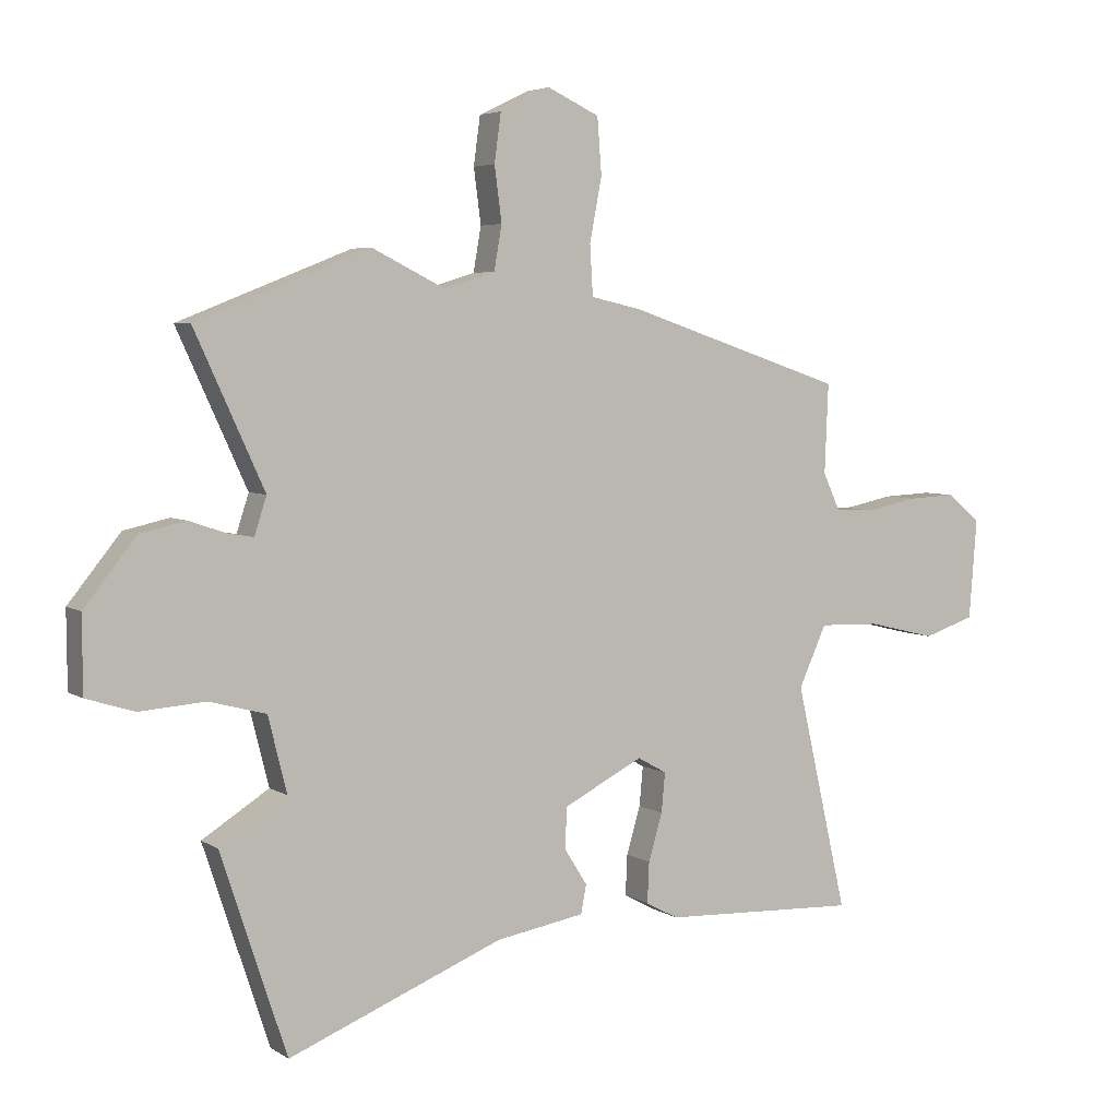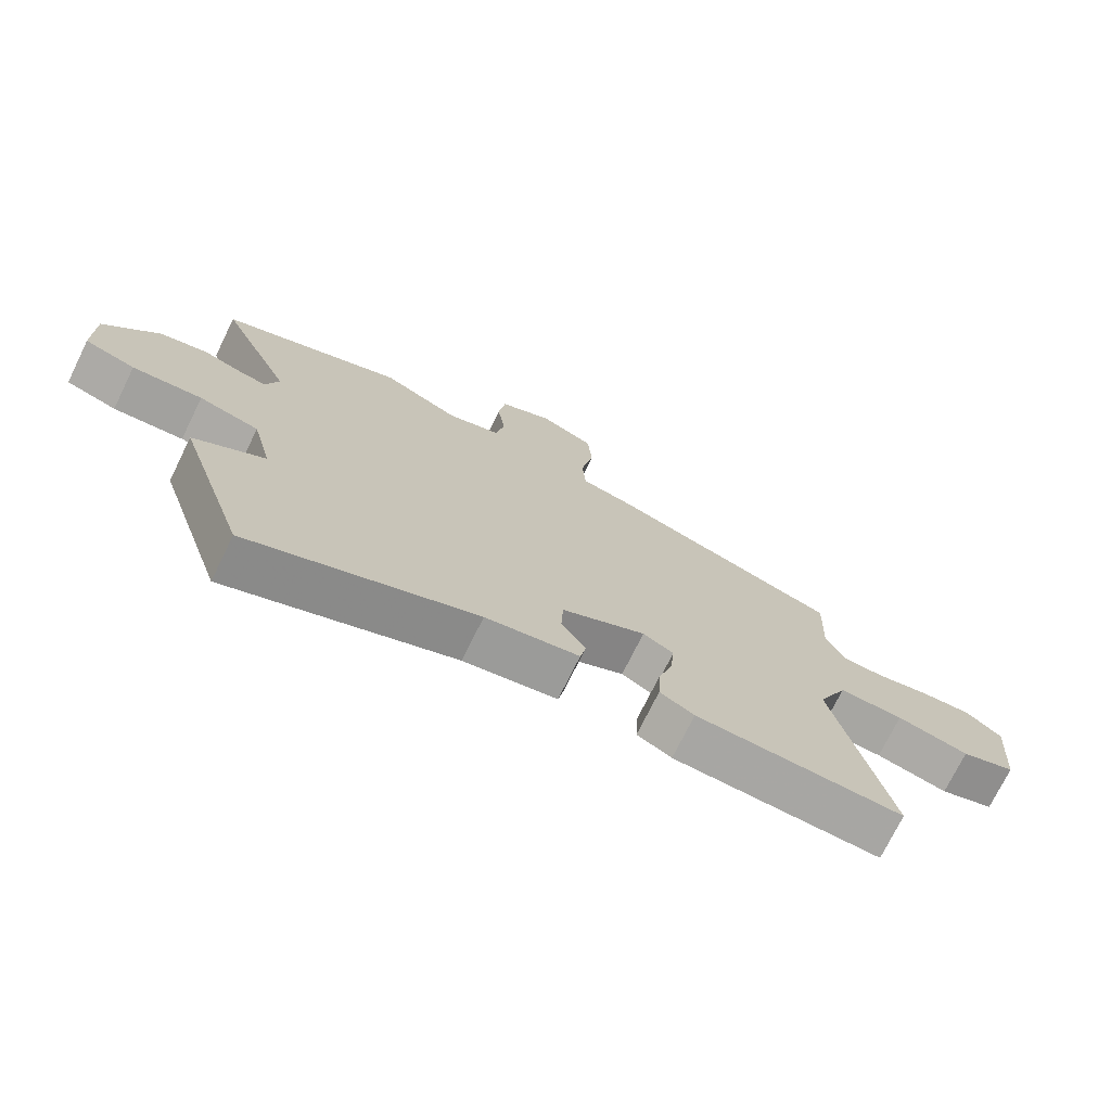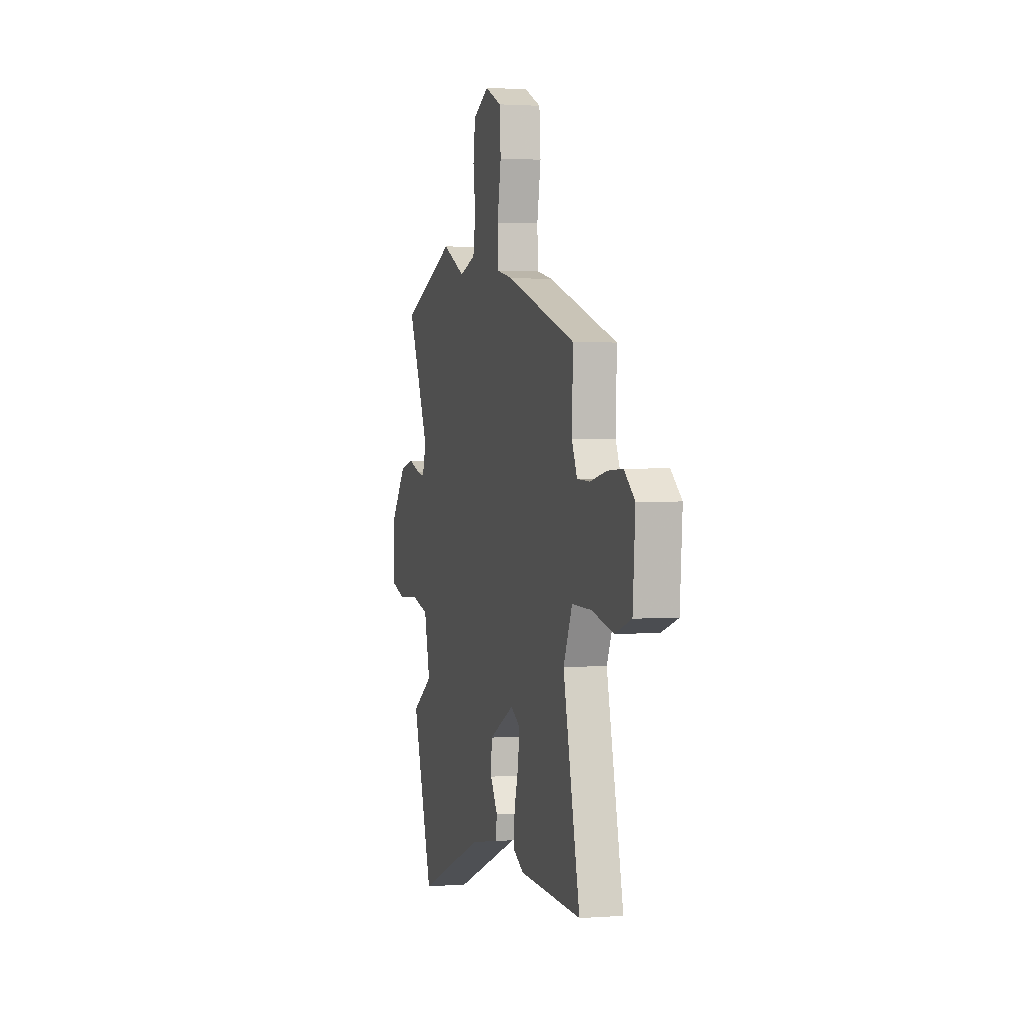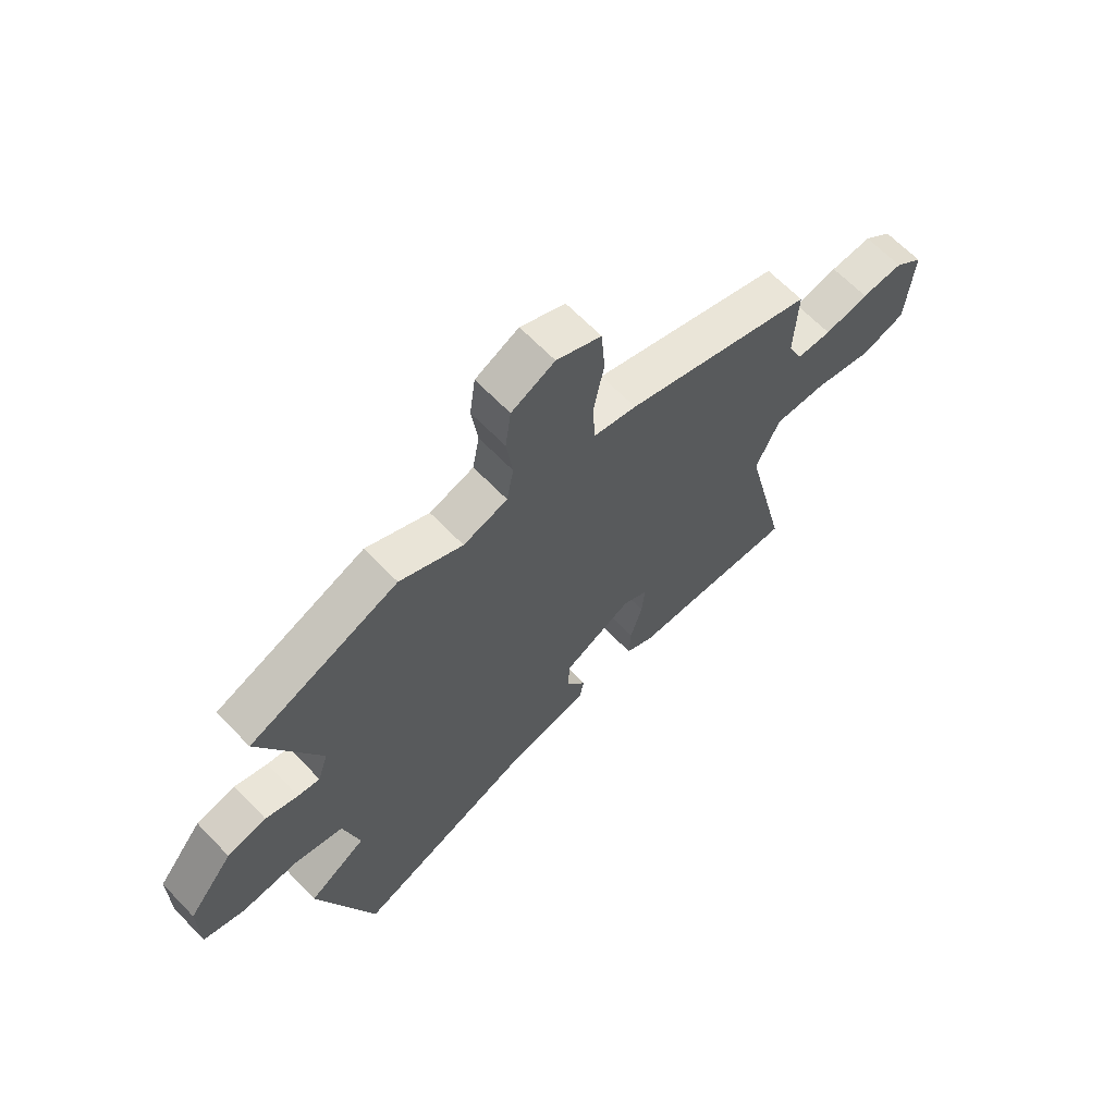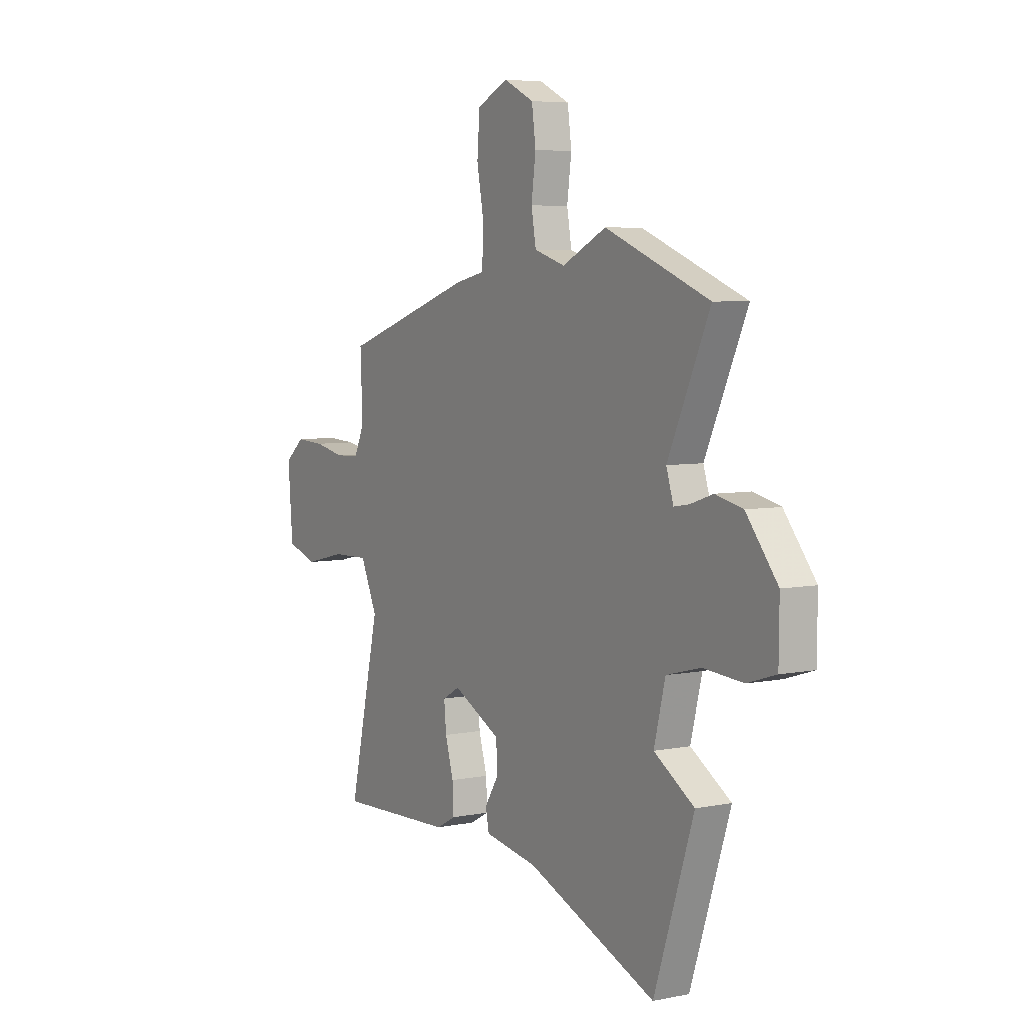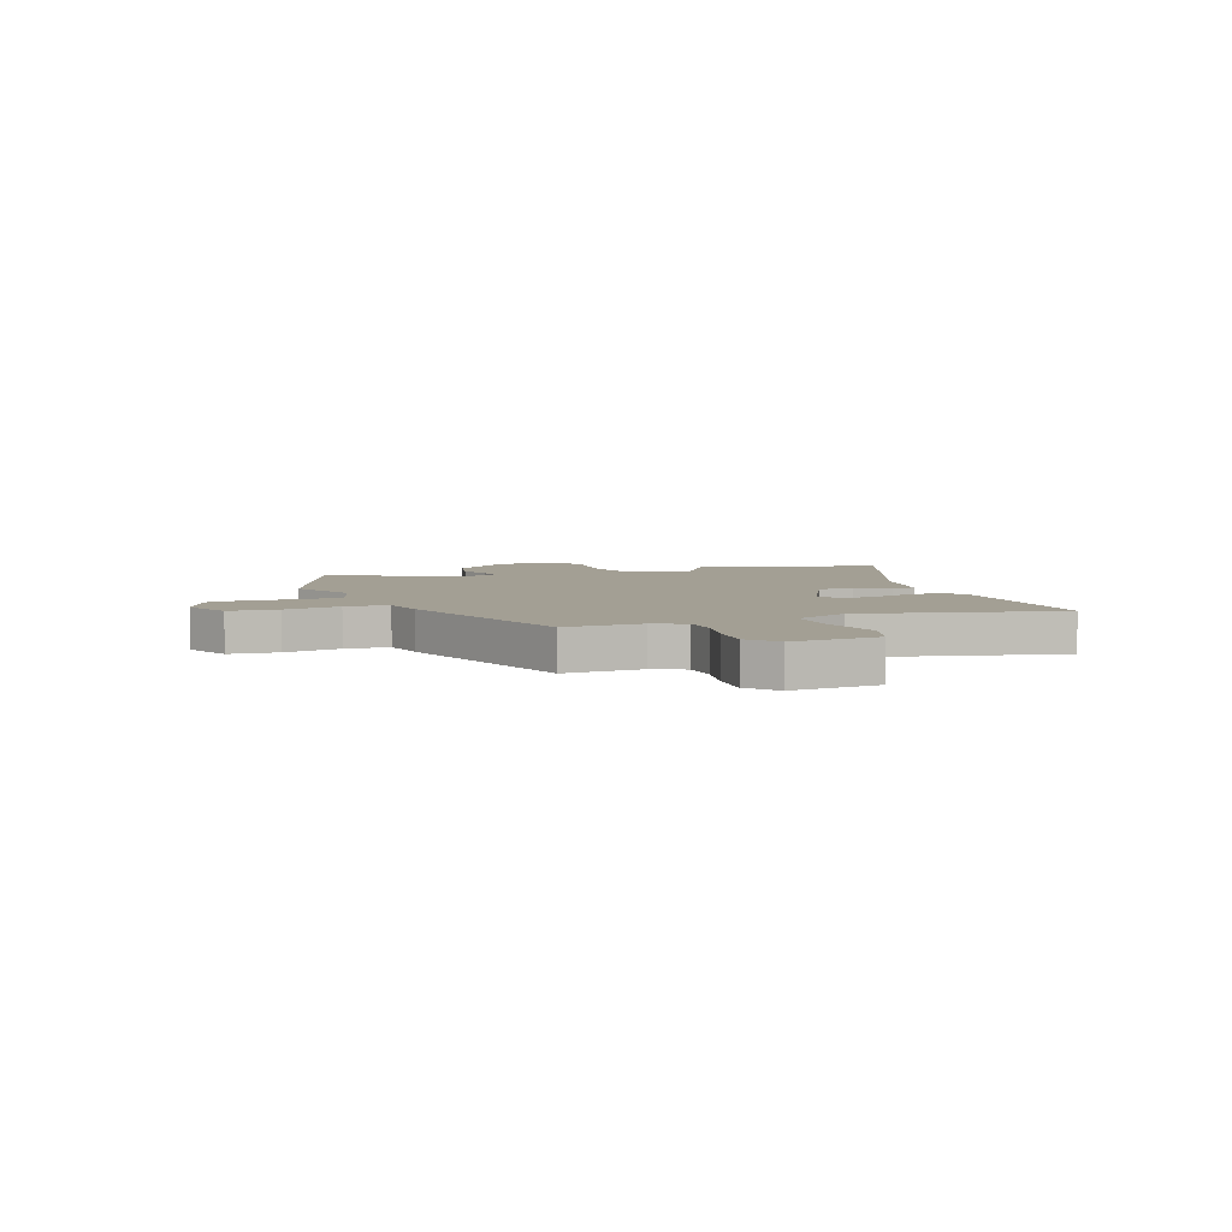
<metadata>
{"format":"obj","ext":"obj","renderer":"f3d","projection":"perspective","resolution":1024,"background":"white","views":[{"elev":4.8,"azim":-28.7,"up":"+Z"},{"elev":-73.5,"azim":-26.2,"up":"+Z"},{"elev":1.6,"azim":74.9,"up":"+Z"},{"elev":65.2,"azim":-43.9,"up":"+Z"},{"elev":5.8,"azim":-121.5,"up":"+Z"},{"elev":5.4,"azim":69.9,"up":"+Y"}]}
</metadata>
<code>
v 0.514 0.07 0.365
v 0.508 0.07 0.218
v 0.536 0.07 0.157
v 0.603 0.07 0.154
v 0.687 0.07 0.171
v 0.767 0.07 0.175
v 0.822 0.07 0.129
v 0.809 0.07 -0.036
v 0.724 0.07 -0.064
v 0.611 0.07 -0.037
v 0.51 0.07 -0.034
v 0.464 0.07 -0.135
v 0.55 0.07 -0.509
v 0.225 0.07 -0.495
v 0.171 0.07 -0.466
v 0.174 0.07 -0.399
v 0.197 0.07 -0.321
v 0.203 0.07 -0.256
v 0.155 0.07 -0.229
v 0.023 0.07 -0.296
v 0.02 0.07 -0.364
v 0.058 0.07 -0.424
v 0.049 0.07 -0.471
v -0.098 0.07 -0.496
v -0.454 0.07 -0.638
v -0.563 0.07 -0.308
v -0.452 0.07 -0.238
v -0.483 0.07 -0.114
v -0.577 0.07 -0.089
v -0.686 0.07 -0.097
v -0.765 0.07 -0.072
v -0.766 0.07 0.053
v -0.68 0.07 0.16
v -0.605 0.07 0.177
v -0.543 0.07 0.156
v -0.501 0.07 0.149
v -0.481 0.07 0.211
v -0.596 0.07 0.462
v -0.31 0.07 0.575
v -0.189 0.07 0.515
v -0.104 0.07 0.541
v -0.091 0.07 0.614
v -0.103 0.07 0.704
v -0.092 0.07 0.784
v -0.009 0.07 0.824
v 0.077 0.07 0.784
v 0.084 0.07 0.692
v 0.064 0.07 0.586
v 0.069 0.07 0.504
v 0.151 0.07 0.486
v 0.514 0 0.365
v 0.508 0 0.218
v 0.536 0 0.157
v 0.603 0 0.154
v 0.687 0 0.171
v 0.767 0 0.175
v 0.822 0 0.129
v 0.809 0 -0.036
v 0.724 0 -0.064
v 0.611 0 -0.037
v 0.51 0 -0.034
v 0.464 0 -0.135
v 0.55 0 -0.509
v 0.225 0 -0.495
v 0.171 0 -0.466
v 0.174 0 -0.399
v 0.197 0 -0.321
v 0.203 0 -0.256
v 0.155 0 -0.229
v 0.023 0 -0.296
v 0.02 0 -0.364
v 0.058 0 -0.424
v 0.049 0 -0.471
v -0.098 0 -0.496
v -0.454 0 -0.638
v -0.563 0 -0.308
v -0.452 0 -0.238
v -0.483 0 -0.114
v -0.577 0 -0.089
v -0.686 0 -0.097
v -0.765 0 -0.072
v -0.766 0 0.053
v -0.68 0 0.16
v -0.605 0 0.177
v -0.543 0 0.156
v -0.501 0 0.149
v -0.481 0 0.211
v -0.596 0 0.462
v -0.31 0 0.575
v -0.189 0 0.515
v -0.104 0 0.541
v -0.091 0 0.614
v -0.103 0 0.704
v -0.092 0 0.784
v -0.009 0 0.824
v 0.077 0 0.784
v 0.084 0 0.692
v 0.064 0 0.586
v 0.069 0 0.504
v 0.151 0 0.486
f 49 50 1 2
f 46 47 48
f 45 46 48
f 44 45 48
f 43 44 48
f 42 43 48
f 41 42 48 49
f 49 2 3
f 41 49 3
f 40 41 3
f 37 38 39 40
f 36 37 40 3
f 33 34 35
f 32 33 35
f 31 32 35
f 30 31 35
f 29 30 35
f 28 29 35 36
f 36 3 4
f 28 36 4
f 27 28 4
f 24 25 26 27
f 23 24 27
f 22 23 27
f 21 22 27
f 20 21 27
f 4 5 6
f 27 4 6
f 20 27 6
f 19 20 6
f 15 16 17
f 14 15 17
f 13 14 17
f 12 13 17
f 11 12 17 18
f 8 9 10
f 7 8 10
f 6 7 10
f 6 10 11
f 6 11 18 19
f 52 51 100 99
f 98 97 96
f 98 96 95
f 98 95 94
f 98 94 93
f 98 93 92
f 99 98 92 91
f 53 52 99
f 53 99 91
f 53 91 90
f 90 89 88 87
f 53 90 87 86
f 85 84 83
f 85 83 82
f 85 82 81
f 85 81 80
f 85 80 79
f 86 85 79 78
f 54 53 86
f 54 86 78
f 54 78 77
f 77 76 75 74
f 77 74 73
f 77 73 72
f 77 72 71
f 77 71 70
f 56 55 54
f 56 54 77
f 56 77 70
f 56 70 69
f 67 66 65
f 67 65 64
f 67 64 63
f 67 63 62
f 68 67 62 61
f 60 59 58
f 60 58 57
f 60 57 56
f 61 60 56
f 69 68 61 56
f 1 51 52 2
f 2 52 53 3
f 3 53 54 4
f 4 54 55 5
f 5 55 56 6
f 6 56 57 7
f 7 57 58 8
f 8 58 59 9
f 9 59 60 10
f 10 60 61 11
f 11 61 62 12
f 12 62 63 13
f 13 63 64 14
f 14 64 65 15
f 15 65 66 16
f 16 66 67 17
f 17 67 68 18
f 18 68 69 19
f 19 69 70 20
f 20 70 71 21
f 21 71 72 22
f 22 72 73 23
f 23 73 74 24
f 24 74 75 25
f 25 75 76 26
f 26 76 77 27
f 27 77 78 28
f 28 78 79 29
f 29 79 80 30
f 30 80 81 31
f 31 81 82 32
f 32 82 83 33
f 33 83 84 34
f 34 84 85 35
f 35 85 86 36
f 36 86 87 37
f 37 87 88 38
f 38 88 89 39
f 39 89 90 40
f 40 90 91 41
f 41 91 92 42
f 42 92 93 43
f 43 93 94 44
f 44 94 95 45
f 45 95 96 46
f 46 96 97 47
f 47 97 98 48
f 48 98 99 49
f 49 99 100 50
f 50 100 51 1

</code>
